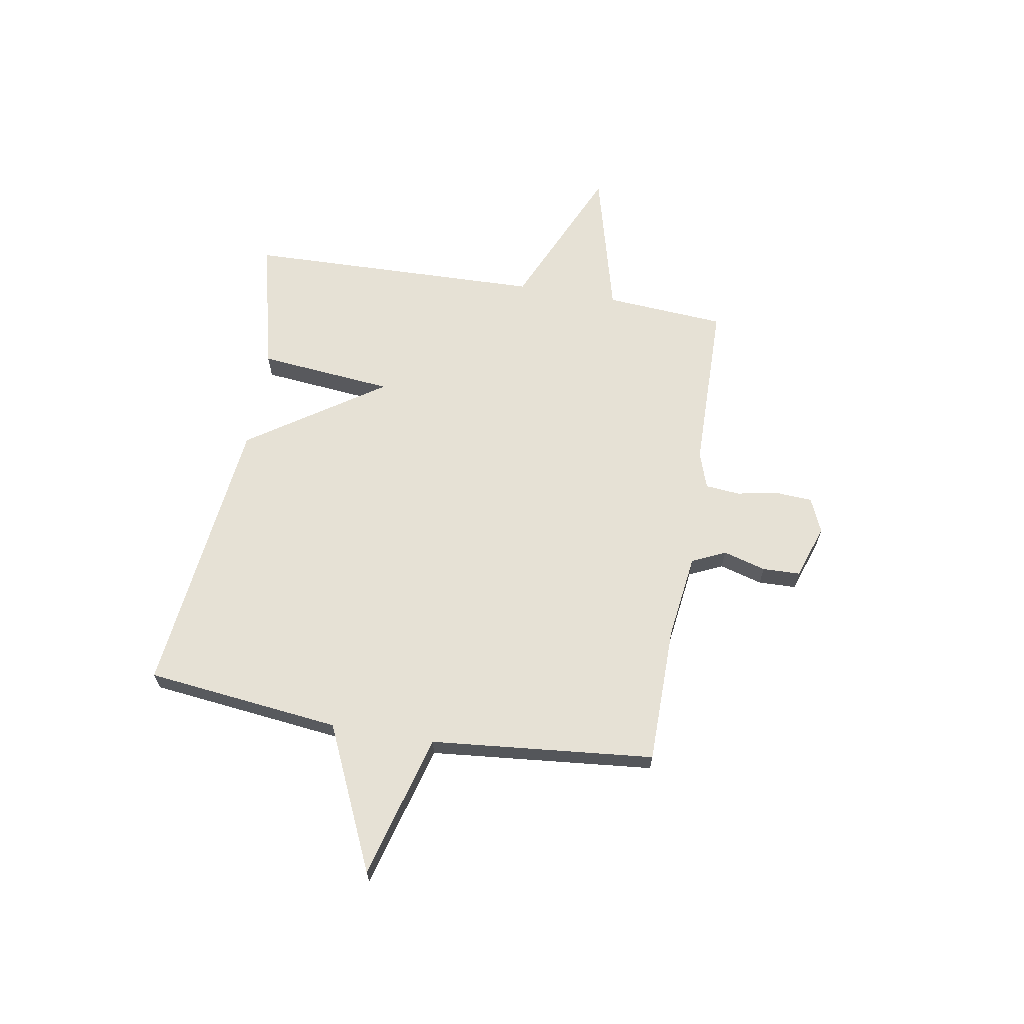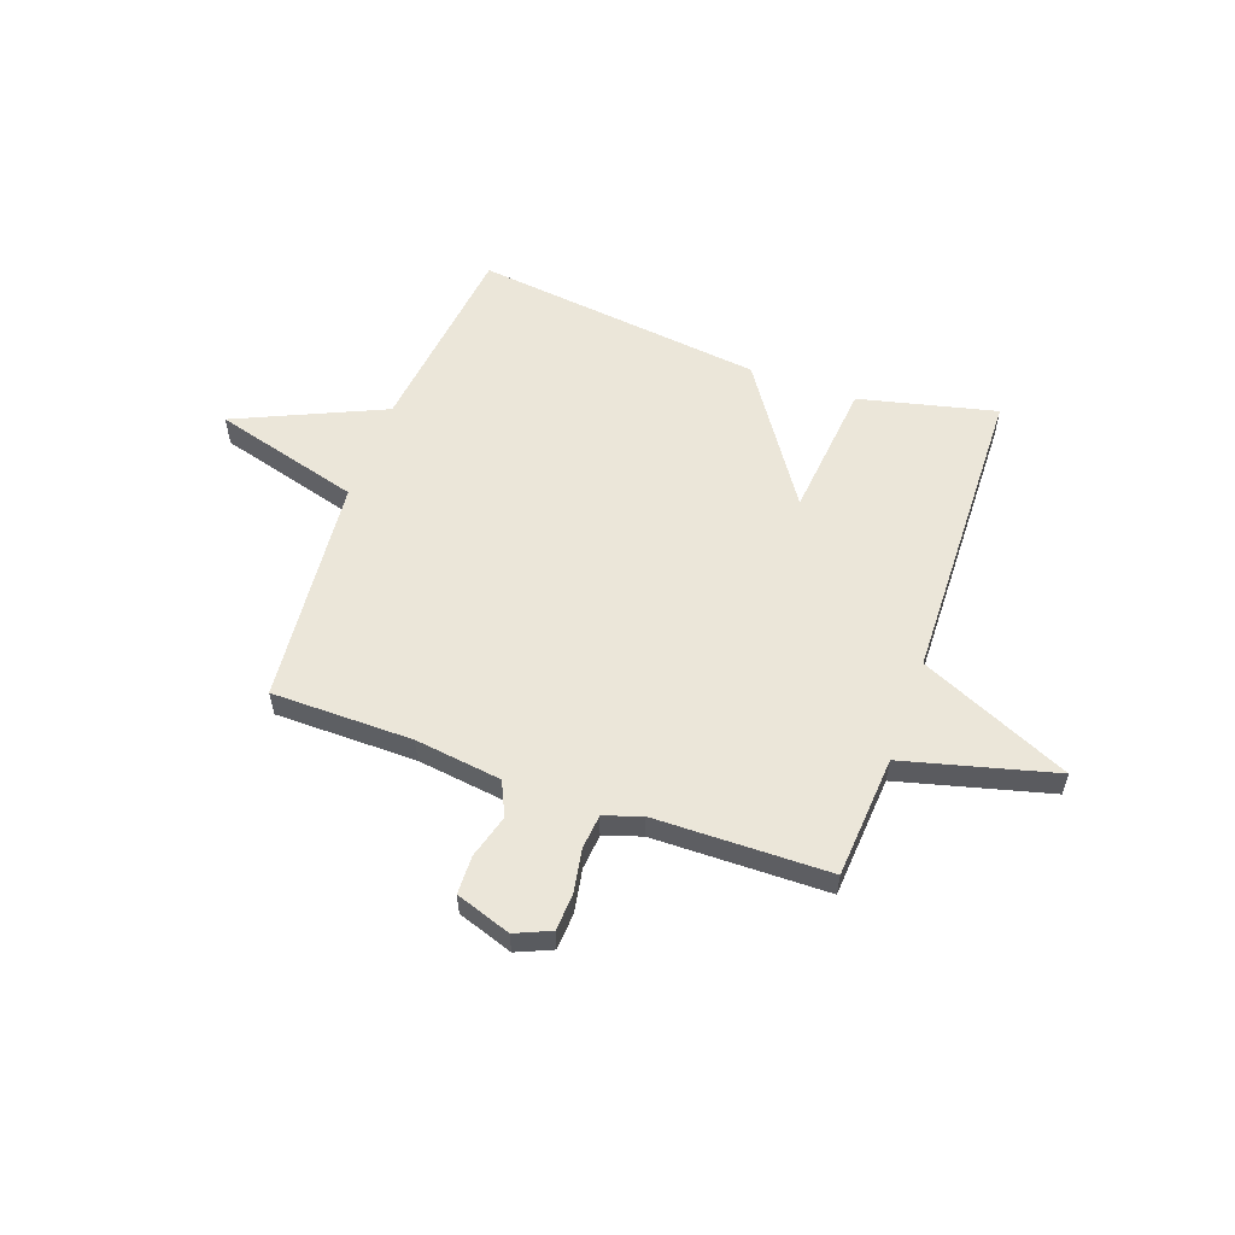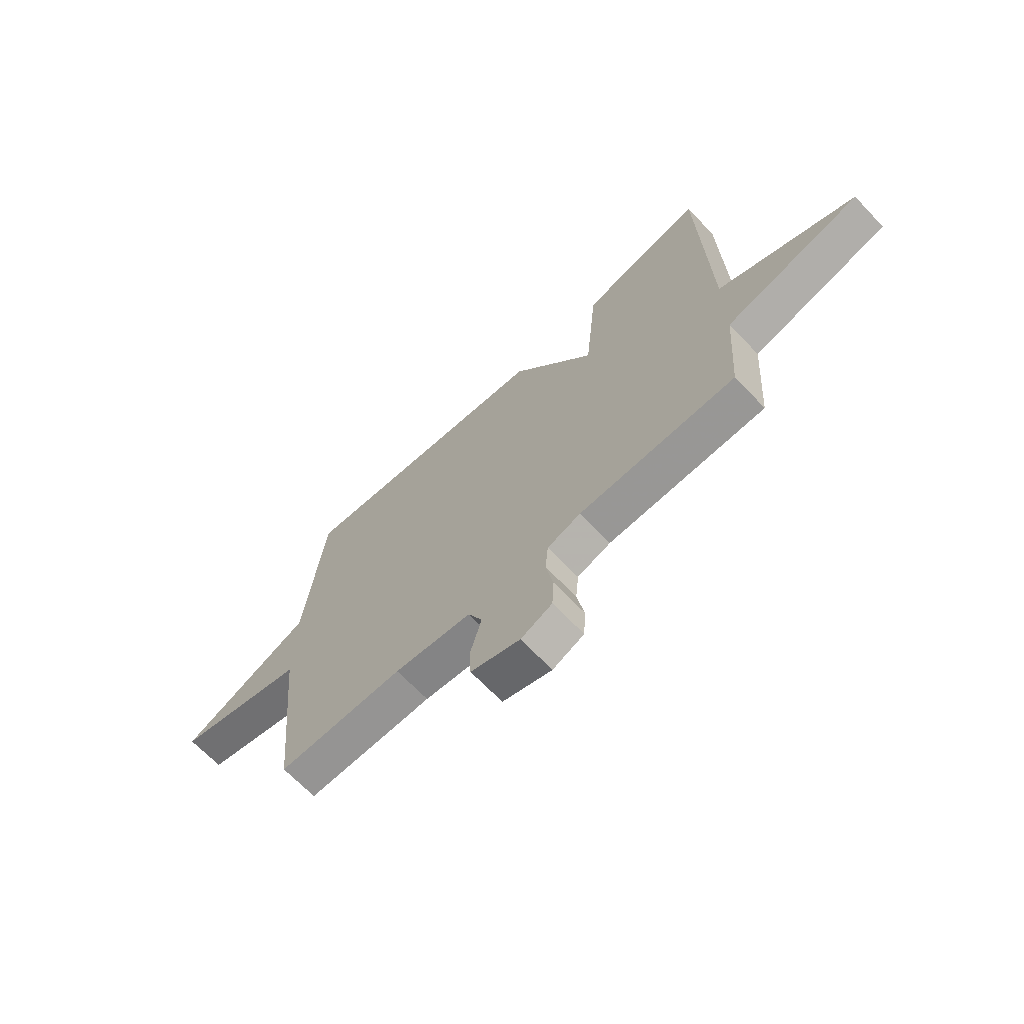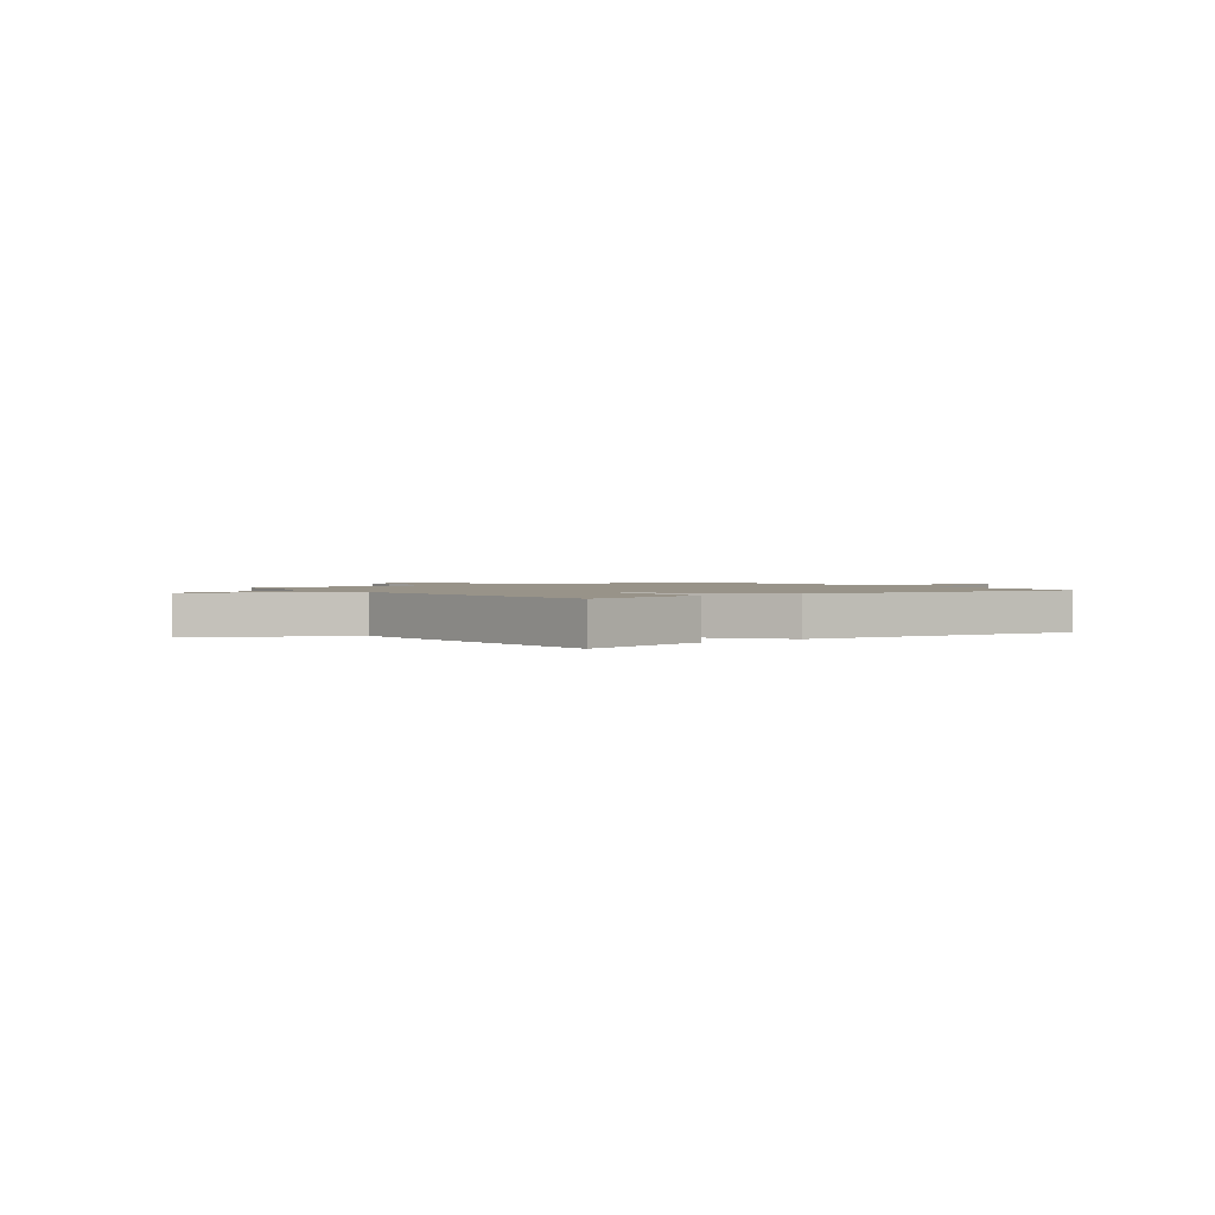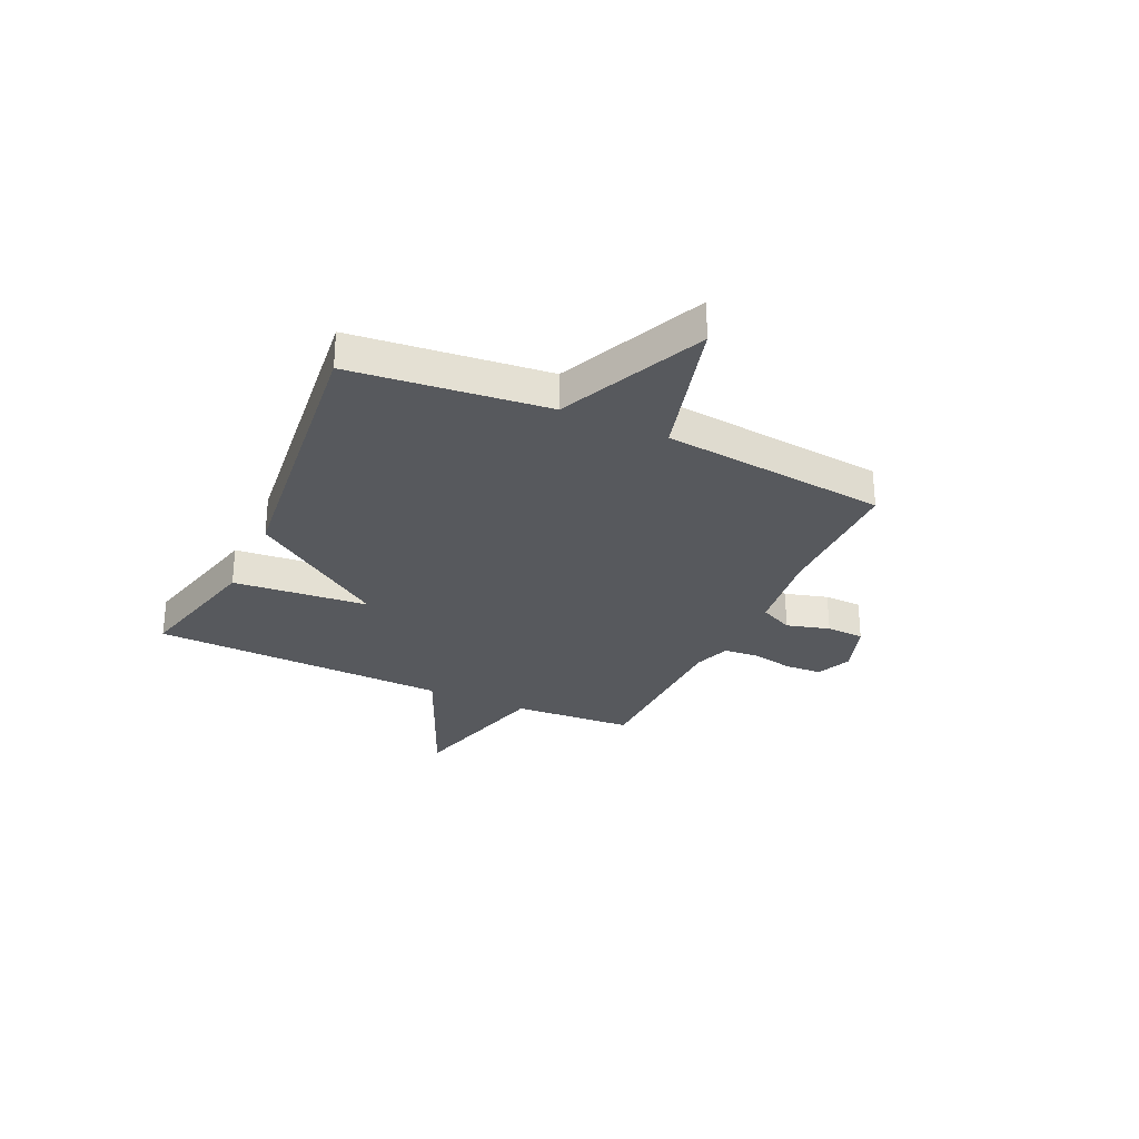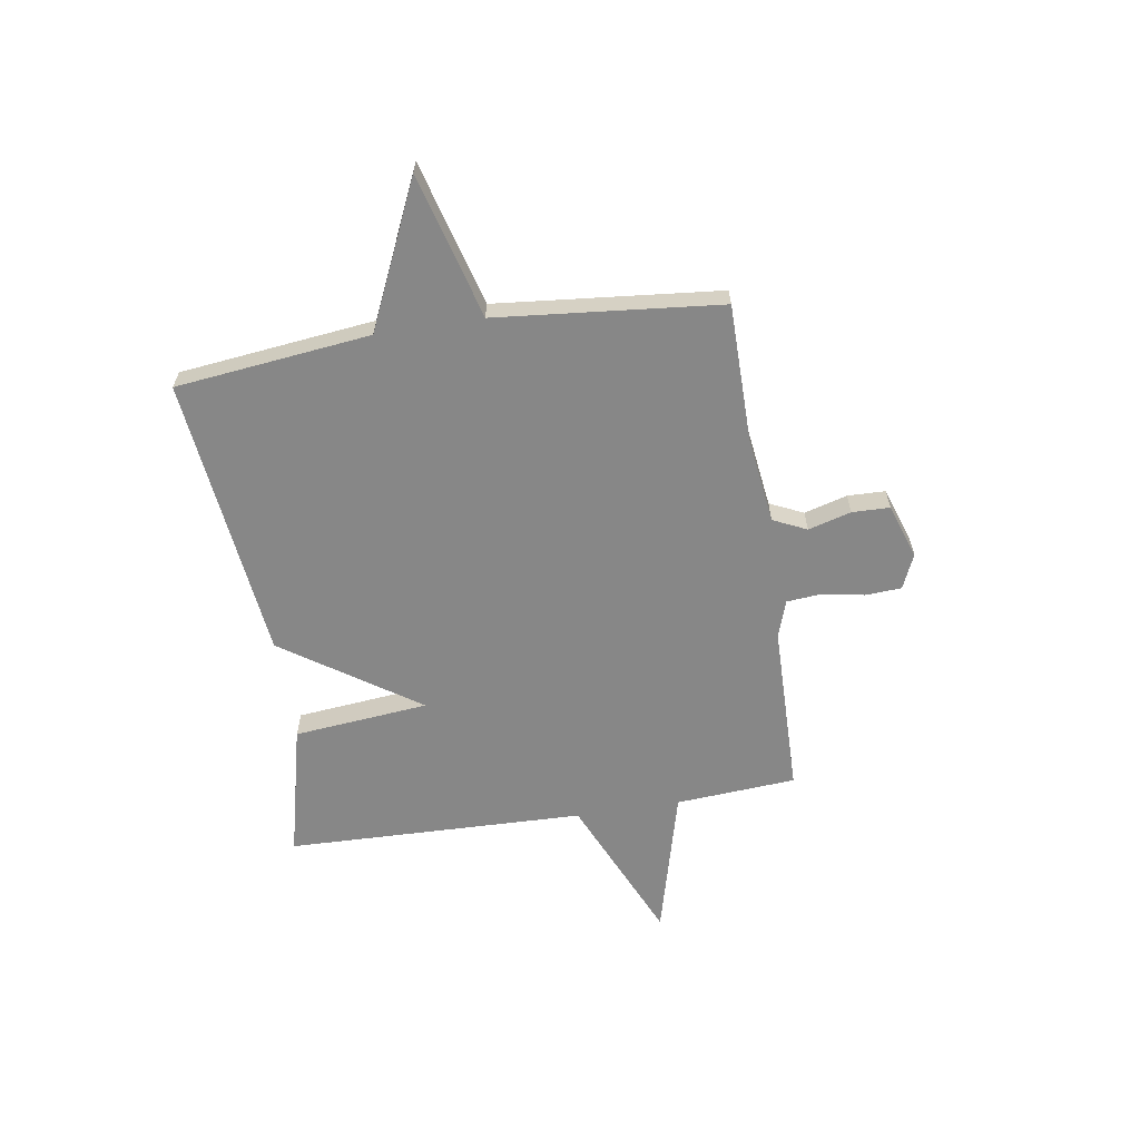
<metadata>
{"format":"obj","ext":"obj","renderer":"f3d","projection":"perspective","resolution":1024,"background":"white","views":[{"elev":64.8,"azim":99.8,"up":"+Y"},{"elev":56.8,"azim":-160.1,"up":"+Y"},{"elev":-67.4,"azim":-136.4,"up":"+Z"},{"elev":1.6,"azim":-36.6,"up":"+Y"},{"elev":-29.2,"azim":65.1,"up":"+Y"},{"elev":-62.4,"azim":99.0,"up":"+Y"}]}
</metadata>
<code>
v -0.5 0.07 0.5
v -0.244 0.07 0.438
v -0.219 0.07 0.18
v -0.044 0.07 0.438
v 0.5 0.07 0.5
v 0.542 0.07 0.128
v 0.818 0.07 0.003
v 0.542 0.07 -0.072
v 0.5 0.07 -0.5
v 0.235 0.07 -0.501
v 0.072 0.07 -0.522
v 0.042 0.07 -0.586
v 0.065 0.07 -0.668
v 0.063 0.07 -0.74
v -0.041 0.07 -0.775
v -0.107 0.07 -0.746
v -0.111 0.07 -0.677
v -0.096 0.07 -0.596
v -0.102 0.07 -0.53
v -0.172 0.07 -0.506
v -0.5 0.07 -0.5
v -0.516 0.07 -0.27
v -0.799 0.07 -0.195
v -0.516 0.07 -0.07
v -0.5 0 0.5
v -0.244 0 0.438
v -0.219 0 0.18
v -0.044 0 0.438
v 0.5 0 0.5
v 0.542 0 0.128
v 0.818 0 0.003
v 0.542 0 -0.072
v 0.5 0 -0.5
v 0.235 0 -0.501
v 0.072 0 -0.522
v 0.042 0 -0.586
v 0.065 0 -0.668
v 0.063 0 -0.74
v -0.041 0 -0.775
v -0.107 0 -0.746
v -0.111 0 -0.677
v -0.096 0 -0.596
v -0.102 0 -0.53
v -0.172 0 -0.506
v -0.5 0 -0.5
v -0.516 0 -0.27
v -0.799 0 -0.195
v -0.516 0 -0.07
f 22 23 24
f 1 2 3
f 24 1 3
f 22 24 3
f 21 22 3
f 20 21 3
f 4 5 6
f 3 4 6
f 20 3 6
f 19 20 6
f 18 19 6
f 16 17 18
f 15 16 18
f 14 15 18
f 13 14 18
f 12 13 18
f 11 12 18
f 11 18 6
f 10 11 6
f 8 9 10 6
f 6 7 8
f 48 47 46
f 27 26 25
f 27 25 48
f 27 48 46
f 27 46 45
f 27 45 44
f 30 29 28
f 30 28 27
f 30 27 44
f 30 44 43
f 30 43 42
f 42 41 40
f 42 40 39
f 42 39 38
f 42 38 37
f 42 37 36
f 42 36 35
f 30 42 35
f 30 35 34
f 30 34 33 32
f 32 31 30
f 1 25 26 2
f 2 26 27 3
f 3 27 28 4
f 4 28 29 5
f 5 29 30 6
f 6 30 31 7
f 7 31 32 8
f 8 32 33 9
f 9 33 34 10
f 10 34 35 11
f 11 35 36 12
f 12 36 37 13
f 13 37 38 14
f 14 38 39 15
f 15 39 40 16
f 16 40 41 17
f 17 41 42 18
f 18 42 43 19
f 19 43 44 20
f 20 44 45 21
f 21 45 46 22
f 22 46 47 23
f 23 47 48 24
f 24 48 25 1

</code>
